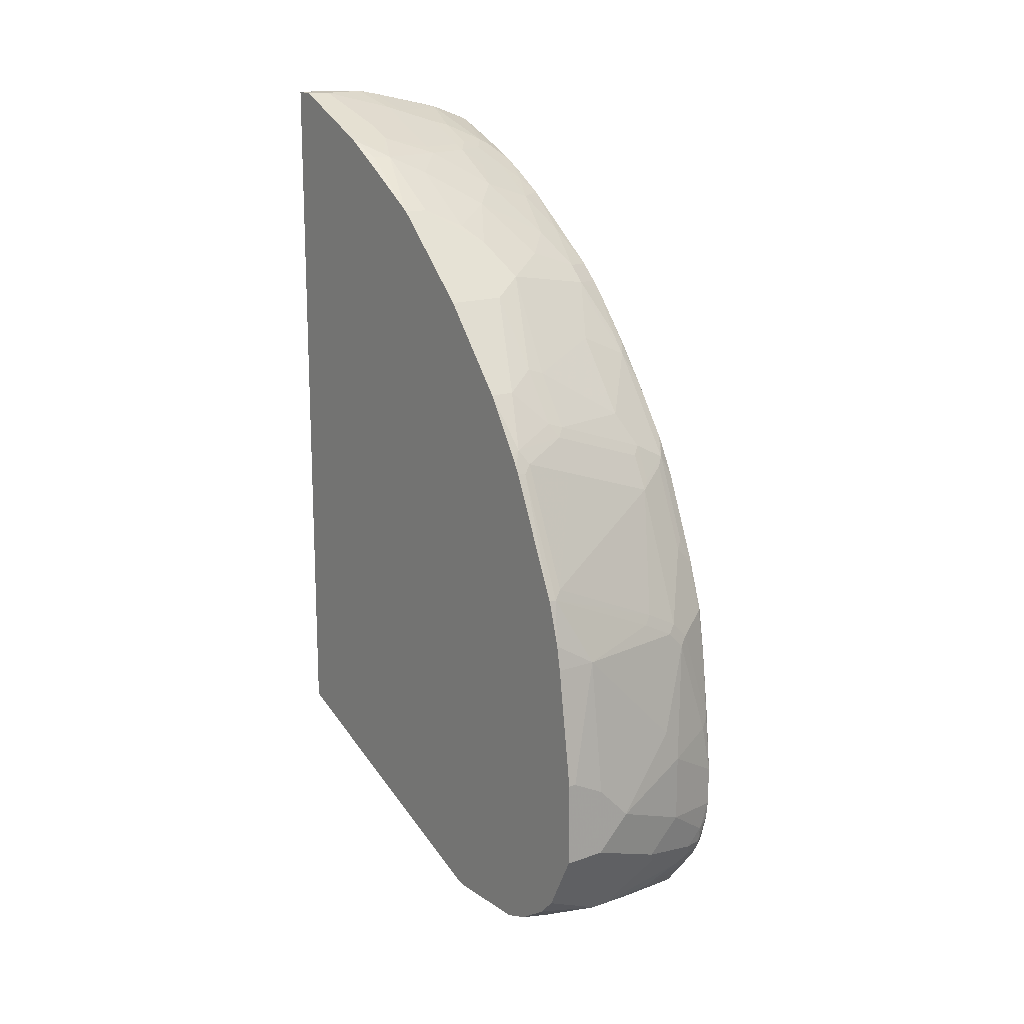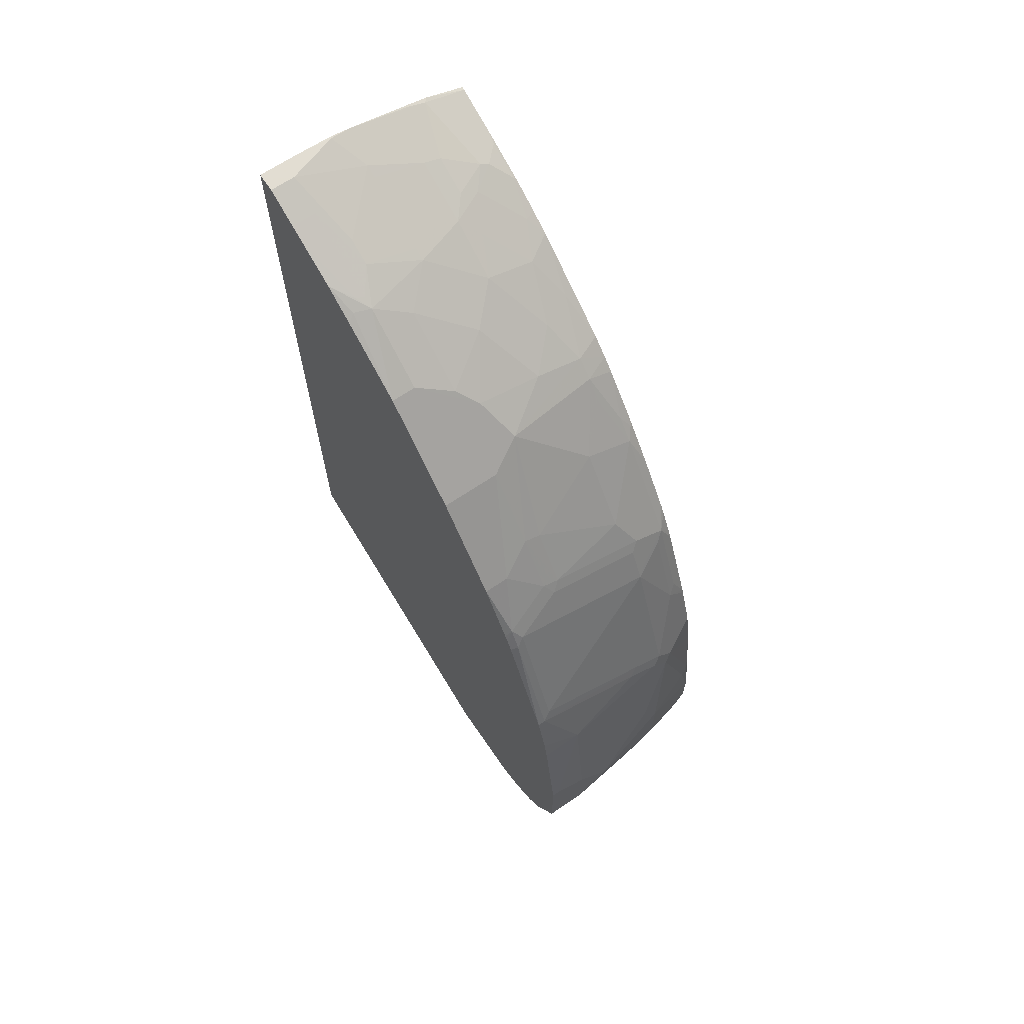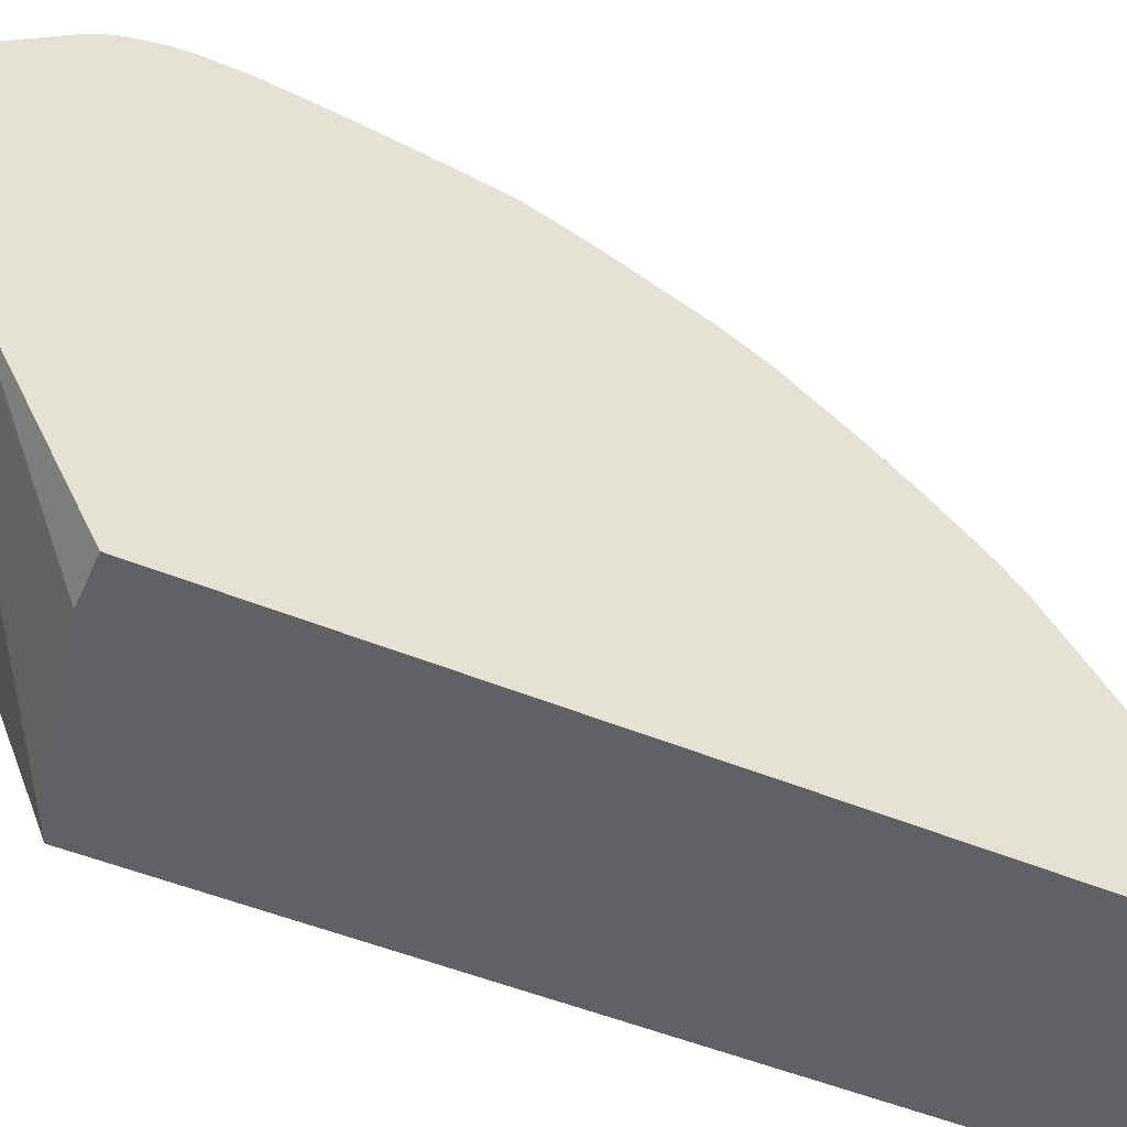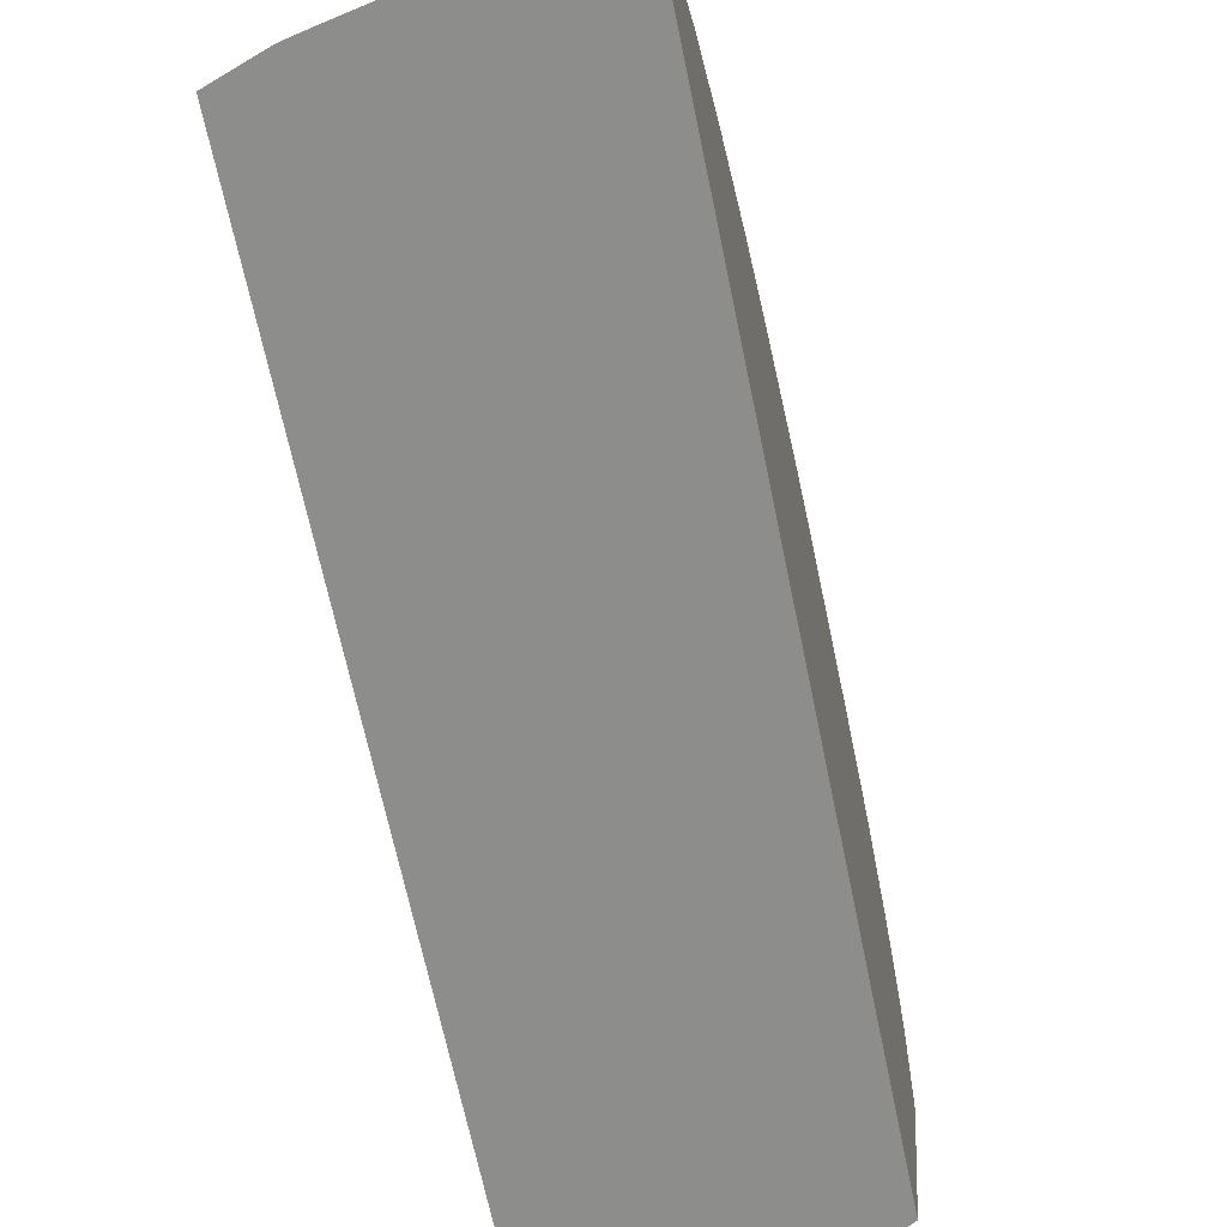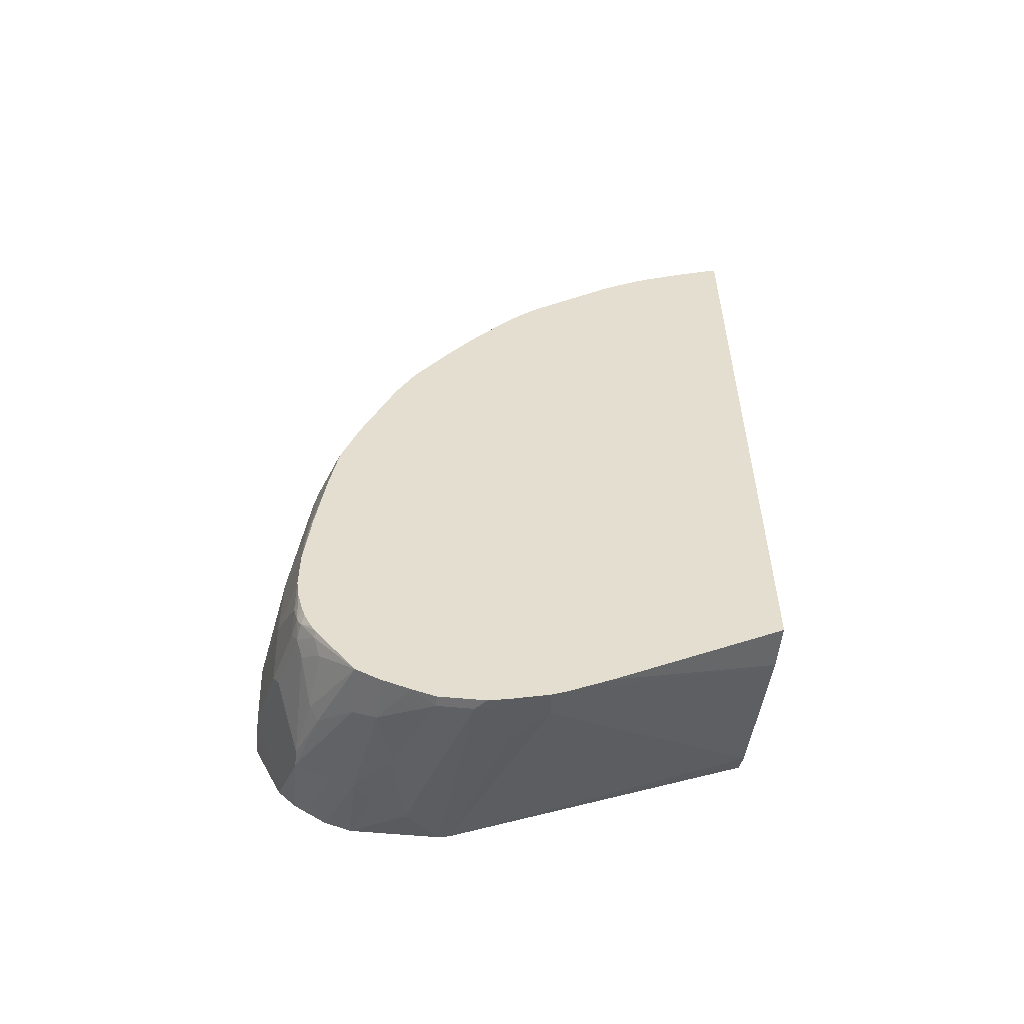
<metadata>
{"format":"obj","ext":"obj","renderer":"f3d","projection":"perspective","resolution":1024,"background":"white","views":[{"elev":15.7,"azim":-36.5,"up":"+Y"},{"elev":66.4,"azim":-34.4,"up":"+Y"},{"elev":-47.3,"azim":64.5,"up":"+Z"},{"elev":-64.5,"azim":-168.5,"up":"+Z"},{"elev":-55.0,"azim":84.2,"up":"+Y"}]}
</metadata>
<code>
v 0.01037 -0.3221 0.8715
v 0.05684 -0.3221 0.8715
v 0.01037 -0.2273 0.8715
v 0.01037 -0.3807 0.8422
v 0.1515 -0.3599 0.8525
v 0.09474 -0.2842 0.8715
v 0.01897 -0.2273 0.8715
v 0.01037 -0.09467 0.8525
v 0.01037 -0.3851 0.8399
v 0.08843 -0.4231 0.821
v 0.1074 -0.4231 0.821
v 0.2463 -0.3599 0.8336
v 0.1894 -0.3221 0.8525
v 0.1579 -0.3725 0.8462
v 0.2337 -0.3915 0.8273
v 0.2273 -0.3788 0.8336
v 0.1894 -0.2462 0.8525
v 0.1705 -0.2083 0.8525
v 0.0758 -0.2652 0.8715
v 0.05684 -0.2462 0.8715
v 0.05684 -0.09467 0.8525
v 0.01037 -0.06712 0.8476
v 0.01037 -0.4041 0.821
v 0.03159 -0.4231 0.802
v 0.08843 -0.442 0.7831
v 0.2021 -0.461 0.7641
v 0.1673 -0.4389 0.7988
v 0.1768 -0.4294 0.8083
v 0.221 -0.4041 0.821
v 0.2584 -0.3491 0.8309
v 0.2584 -0.3289 0.8336
v 0.2486 -0.3788 0.8288
v 0.251 -0.3884 0.8241
v 0.24 -0.4231 0.802
v 0.2526 -0.4104 0.8083
v 0.2584 -0.2842 0.8336
v 0.2463 -0.2273 0.8336
v 0.2273 -0.1704 0.8336
v 0.2084 -0.1137 0.8336
v 0.1894 -0.09467 0.8336
v 0.1326 -0.1704 0.8525
v 0.1515 -0.07578 0.8336
v 0.01897 -0.01891 0.8336
v 0.01037 -0.06535 0.8471
v 0.01037 -0.4253 0.788
v 0.01037 -0.4263 0.7862
v 0.0379 -0.4357 0.7767
v 0.06633 -0.4452 0.7673
v 0.09474 -0.4546 0.7578
v 0.2084 -0.4736 0.7388
v 0.2584 -0.461 0.7641
v 0.2584 -0.3711 0.8249
v 0.2584 -0.3825 0.8212
v 0.2584 -0.3978 0.8136
v 0.2584 -0.4056 0.8089
v 0.2584 -0.2152 0.8268
v 0.2558 -0.2179 0.8288
v 0.2368 -0.161 0.8288
v 0.2179 -0.1041 0.8288
v 0.1989 -0.08523 0.8288
v 0.161 -0.06624 0.8288
v 0.02844 -0.009464 0.8288
v 0.01897 0.1136 0.7767
v 0.01037 -0.01891 0.8336
v 0.01037 -0.4267 0.7853
v 0.01037 -0.4357 0.7578
v 0.0758 -0.4546 0.7388
v 0.1515 -0.4736 0.7199
v 0.2584 -0.4736 0.7388
v 0.2463 -0.4925 0.682
v 0.2584 -0.4844 0.7078
v 0.2584 -0.1394 0.8172
v 0.2558 -0.08523 0.8099
v 0.2368 -0.06624 0.8099
v 0.2368 -0.009464 0.7909
v 0.1989 0.0663 0.772
v 0.06633 0.0663 0.7909
v 0.02844 0.1231 0.772
v 0.01037 0.1147 0.7746
v 0.01897 0.1389 0.7641
v 0.01037 -0.4357 0.6631
v 0.05684 -0.4546 0.701
v 0.1515 -0.4736 0.701
v 0.2463 -0.4925 0.6441
v 0.2584 -0.4925 0.682
v 0.2584 -0.08257 0.8079
v 0.2558 -0.02836 0.7909
v 0.2584 -0.0257 0.789
v 0.2463 8.059e-05 0.7839
v 0.2368 0.08519 0.753
v 0.2084 0.07575 0.7649
v 0.1989 0.1042 0.753
v 0.08527 0.1042 0.772
v 0.08527 0.1421 0.753
v 0.01037 0.1216 0.7711
v 0.0758 0.1578 0.7451
v 0.0379 0.1957 0.7262
v 0.01037 0.1957 0.7262
v 0.01037 0.135 0.7634
v 0.01037 0.1289 0.767
v 0.01037 -0.4332 0.6514
v 0.2463 -0.4878 0.6228
v 0.2584 -0.4908 0.6243
v 0.2584 -0.4925 0.632
v 0.2584 0.06886 0.7511
v 0.2463 0.09464 0.746
v 0.2084 0.1136 0.746
v 0.09474 0.1515 0.746
v 0.0758 0.2147 0.7073
v 0.0758 0.2904 0.6504
v 0.01037 0.2904 0.6504
v 0.2273 -0.4689 0.566
v 0.2084 -0.4689 0.5849
v 0.1894 -0.4689 0.6038
v 0.01037 -0.2893 0.3199
v 0.01263 -0.2905 0.3199
v 0.03353 -0.3009 0.3199
v 0.0379 -0.3031 0.3199
v 0.2584 -0.4878 0.6107
v 0.2584 0.07575 0.7477
v 0.2584 0.1067 0.7321
v 0.2584 0.1159 0.7267
v 0.2463 0.2084 0.6702
v 0.2084 0.1705 0.7081
v 0.1894 0.1515 0.727
v 0.09474 0.2084 0.7081
v 0.1137 0.3094 0.6315
v 0.01037 0.3094 0.6315
v 0.2584 -0.4705 0.5548
v 0.2584 -0.4766 0.5699
v 0.01037 0.5125 0.3199
v 0.2084 -0.341 0.3199
v 0.2584 -0.4683 0.5502
v 0.2584 0.1728 0.6888
v 0.2558 0.2178 0.6583
v 0.2463 0.2336 0.6504
v 0.2273 0.2904 0.6125
v 0.2273 0.2652 0.6323
v 0.1894 0.2336 0.6694
v 0.2273 0.3094 0.5936
v 0.1705 0.3283 0.5936
v 0.09474 0.3473 0.5936
v 0.01037 0.3473 0.5936
v 0.01037 0.5114 0.3411
v 0.05684 0.5125 0.3199
v 0.2584 -0.3432 0.3199
v 0.2584 -0.4465 0.5075
v 0.2584 0.2205 0.6544
v 0.2584 0.2485 0.632
v 0.2584 0.2738 0.6114
v 0.2584 0.2882 0.5982
v 0.2584 0.3071 0.5793
v 0.2463 0.3473 0.5368
v 0.2273 0.3852 0.4989
v 0.2084 0.3473 0.5557
v 0.1326 0.3852 0.5368
v 0.0758 0.3662 0.5747
v 0.0379 0.3852 0.5557
v 0.01037 0.3852 0.5557
v 0.0379 0.5114 0.3411
v 0.01037 0.4925 0.379
v 0.09474 0.5114 0.3221
v 0.09692 0.5114 0.3199
v 0.2584 0.4714 0.3199
v 0.2584 0.3117 0.5736
v 0.2584 0.3829 0.4845
v 0.2584 0.3875 0.4788
v 0.2463 0.4041 0.461
v 0.2273 0.4231 0.4421
v 0.1894 0.4231 0.461
v 0.1705 0.4041 0.4989
v 0.1137 0.442 0.461
v 0.0758 0.4231 0.4989
v 0.0379 0.442 0.48
v 0.01897 0.4428 0.4737
v 0.01037 0.4368 0.4794
v 0.0379 0.4925 0.379
v 0.05684 0.4736 0.4168
v 0.1137 0.4925 0.36
v 0.01037 0.4834 0.3973
v 0.02844 0.4499 0.4642
v 0.1177 0.5078 0.3199
v 0.2129 0.4878 0.3199
v 0.2584 0.4706 0.3236
v 0.2584 0.4031 0.4555
v 0.2558 0.4262 0.4216
v 0.2368 0.4451 0.4026
v 0.2084 0.442 0.4231
v 0.1705 0.442 0.4421
v 0.1137 0.4484 0.4484
v 0.05684 0.461 0.4421
v 0.0379 0.4484 0.4673
v 0.01037 0.461 0.4421
v 0.1137 0.4863 0.3726
v 0.1705 0.4736 0.379
v 0.1326 0.4878 0.3624
v 0.2084 0.4878 0.3245
v 0.1894 0.4925 0.3221
v 0.1894 0.493 0.3199
v 0.2273 0.4499 0.4002
v 0.2558 0.4451 0.3837
v 0.2584 0.4499 0.3692
v 0.2584 0.4154 0.4364
v 0.2584 0.4249 0.4196
v 0.2584 0.4438 0.3817
v 0.1894 0.4499 0.4192
v 0.1705 0.4484 0.4294
v 0.1894 0.4688 0.3813
f 115 132 118
f 107 124 125
f 115 145 163
f 115 163 182
f 115 183 164
f 115 199 183
f 115 131 145
f 115 164 146
f 115 146 132
f 115 182 199
f 113 119 114
f 112 129 130
f 112 119 113
f 112 130 119
f 107 125 108
f 110 128 111
f 110 127 128
f 109 127 110
f 109 126 127
f 108 125 126
f 106 124 107
f 112 118 129
f 108 126 109
f 127 139 137
f 115 117 116
f 132 147 133
f 106 123 124
f 134 148 135
f 132 146 147
f 131 160 145
f 131 144 160
f 127 143 128
f 127 142 143
f 127 141 142
f 127 140 141
f 115 118 117
f 127 137 140
f 125 139 126
f 124 139 125
f 123 139 124
f 123 138 139
f 123 137 138
f 123 136 137
f 123 135 136
f 123 134 135
f 118 133 129
f 118 132 133
f 126 139 127
f 106 134 123
f 76 93 77
f 106 121 122
f 82 84 83
f 81 84 82
f 81 101 84
f 80 100 95
f 80 99 100
f 80 98 99
f 80 97 98
f 80 96 97
f 80 94 96
f 79 80 95
f 84 102 103
f 78 94 80
f 77 93 78
f 76 94 93
f 76 92 94
f 76 107 92
f 76 91 107
f 76 106 91
f 76 90 106
f 75 90 76
f 135 148 149
f 75 89 90
f 78 93 94
f 106 122 134
f 84 103 104
f 88 105 106
f 106 120 121
f 105 120 106
f 102 114 119
f 102 119 103
f 101 118 112
f 101 117 118
f 101 116 117
f 101 115 116
f 101 114 102
f 101 113 114
f 84 101 102
f 101 112 113
f 97 110 111
f 97 109 110
f 96 109 97
f 96 108 109
f 94 108 96
f 92 108 94
f 92 107 108
f 91 106 107
f 89 106 90
f 88 106 89
f 97 111 98
f 135 149 136
f 187 200 188
f 136 150 137
f 182 198 199
f 182 197 198
f 182 196 197
f 180 193 181
f 179 196 182
f 179 195 196
f 179 194 195
f 178 194 179
f 178 191 194
f 177 192 191
f 183 199 197
f 177 181 192
f 174 193 175
f 174 181 193
f 174 192 181
f 174 191 192
f 172 174 173
f 172 191 174
f 172 190 191
f 172 207 190
f 172 189 207
f 171 189 172
f 175 193 176
f 170 189 171
f 183 197 184
f 184 200 187
f 75 88 89
f 201 205 202
f 200 208 206
f 197 199 198
f 197 208 200
f 196 208 197
f 195 206 208
f 195 207 206
f 195 208 196
f 194 207 195
f 184 197 200
f 190 194 191
f 189 206 207
f 188 206 189
f 188 200 206
f 186 203 204
f 186 201 187
f 186 205 201
f 186 204 205
f 185 203 186
f 184 201 202
f 184 187 201
f 190 207 194
f 136 149 150
f 169 189 170
f 169 187 188
f 153 167 154
f 153 166 167
f 153 165 166
f 152 165 153
f 145 162 163
f 145 160 162
f 144 177 160
f 144 161 177
f 142 159 143
f 142 158 159
f 154 167 168
f 142 157 158
f 141 156 142
f 141 155 156
f 140 155 141
f 140 154 155
f 140 153 154
f 140 152 153
f 140 151 152
f 137 151 140
f 137 150 151
f 137 139 138
f 142 156 157
f 169 188 189
f 154 168 169
f 154 171 155
f 169 186 187
f 168 186 169
f 168 185 186
f 167 185 168
f 164 183 184
f 162 179 182
f 162 182 163
f 161 181 177
f 161 180 181
f 160 179 162
f 154 169 170
f 160 178 179
f 160 177 191
f 159 175 176
f 159 174 175
f 158 174 159
f 158 173 174
f 157 173 158
f 156 173 157
f 156 172 173
f 156 171 172
f 155 171 156
f 160 191 178
f 75 87 88
f 154 170 171
f 73 87 74
f 15 35 33
f 15 34 35
f 15 29 34
f 15 32 16
f 15 33 32
f 13 36 17
f 13 31 36
f 12 32 30
f 12 16 32
f 12 31 13
f 17 36 37
f 12 30 31
f 11 28 29
f 11 27 28
f 10 27 11
f 10 26 27
f 10 25 26
f 10 24 25
f 10 23 24
f 9 23 10
f 8 21 22
f 7 20 21
f 11 15 14
f 6 13 17
f 17 37 38
f 17 39 18
f 27 51 28
f 26 51 27
f 26 69 51
f 26 50 69
f 25 50 26
f 25 49 50
f 25 48 49
f 24 48 25
f 24 47 48
f 24 46 47
f 17 38 39
f 24 45 46
f 21 44 22
f 21 43 44
f 21 42 43
f 21 40 42
f 21 41 40
f 20 41 21
f 18 20 19
f 18 41 20
f 18 40 41
f 18 39 40
f 23 45 24
f 28 34 29
f 6 18 19
f 5 16 12
f 1 193 180
f 1 176 193
f 1 159 176
f 1 143 159
f 1 128 143
f 1 111 128
f 1 98 111
f 1 99 98
f 1 100 99
f 1 95 100
f 1 180 161
f 1 79 95
f 1 44 64
f 1 22 44
f 1 8 22
f 1 3 8
f 1 7 3
f 1 20 7
f 1 19 20
f 1 6 19
f 1 2 6
f 74 87 75
f 1 64 79
f 6 17 18
f 1 161 144
f 1 131 115
f 5 15 16
f 5 14 15
f 5 11 14
f 5 12 13
f 4 11 5
f 4 10 11
f 4 9 10
f 3 21 8
f 3 7 21
f 2 13 6
f 1 144 131
f 2 5 13
f 1 4 2
f 1 9 4
f 1 23 9
f 1 45 23
f 1 46 45
f 1 65 46
f 1 66 65
f 1 81 66
f 1 101 81
f 1 115 101
f 2 4 5
f 28 51 34
f 11 29 15
f 30 52 53
f 56 72 57
f 50 71 69
f 50 70 71
f 50 68 70
f 49 66 67
f 49 68 50
f 49 67 68
f 48 66 49
f 47 65 66
f 47 66 48
f 57 72 58
f 46 65 47
f 43 63 64
f 43 78 63
f 43 62 78
f 43 61 62
f 42 61 43
f 40 61 42
f 40 60 61
f 40 59 60
f 39 59 40
f 38 59 39
f 43 64 44
f 38 58 59
f 58 72 59
f 59 74 60
f 73 88 87
f 73 86 88
f 72 86 73
f 70 85 71
f 70 104 85
f 70 84 104
f 68 84 70
f 68 83 84
f 68 82 83
f 67 82 68
f 59 73 74
f 30 32 52
f 63 80 79
f 63 78 80
f 63 79 64
f 62 77 78
f 62 76 77
f 61 76 62
f 60 76 61
f 60 75 76
f 60 74 75
f 59 72 73
f 66 81 82
f 37 58 38
f 66 82 67
f 36 57 37
f 30 185 167
f 30 203 185
f 30 204 203
f 30 205 204
f 30 202 205
f 30 184 202
f 30 164 184
f 30 146 164
f 30 147 146
f 30 133 147
f 30 167 166
f 30 129 133
f 30 119 130
f 30 103 119
f 30 104 103
f 30 85 104
f 30 69 71
f 30 51 69
f 30 55 51
f 30 54 55
f 30 53 54
f 37 57 58
f 30 130 129
f 30 166 165
f 30 71 85
f 30 152 151
f 36 56 57
f 30 165 152
f 35 51 55
f 34 51 35
f 33 55 54
f 33 54 53
f 32 53 52
f 32 33 53
f 30 36 31
f 30 56 36
f 30 72 56
f 33 35 55
f 30 148 134
f 30 86 72
f 30 149 148
f 30 134 122
f 30 122 121
f 30 150 149
f 30 121 120
f 30 120 105
f 30 105 88
f 30 88 86
f 30 151 150

</code>
